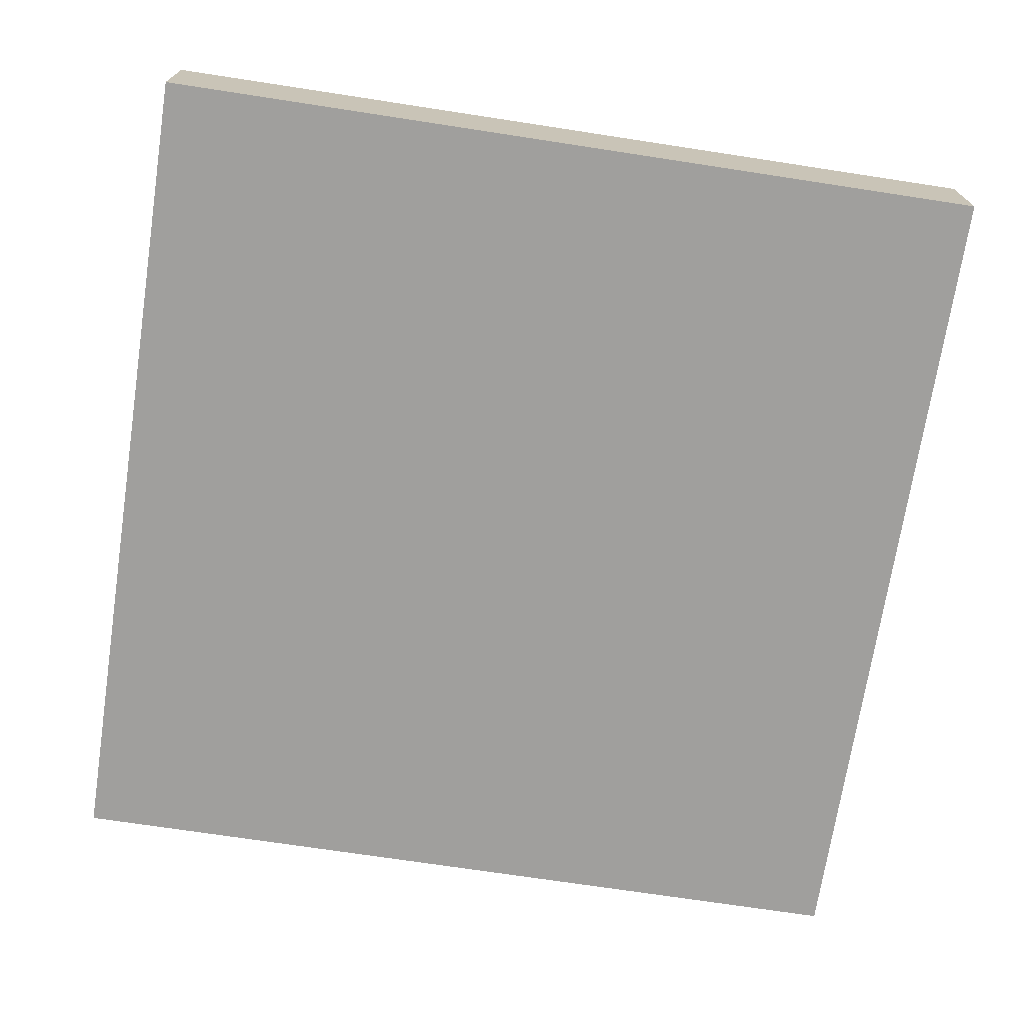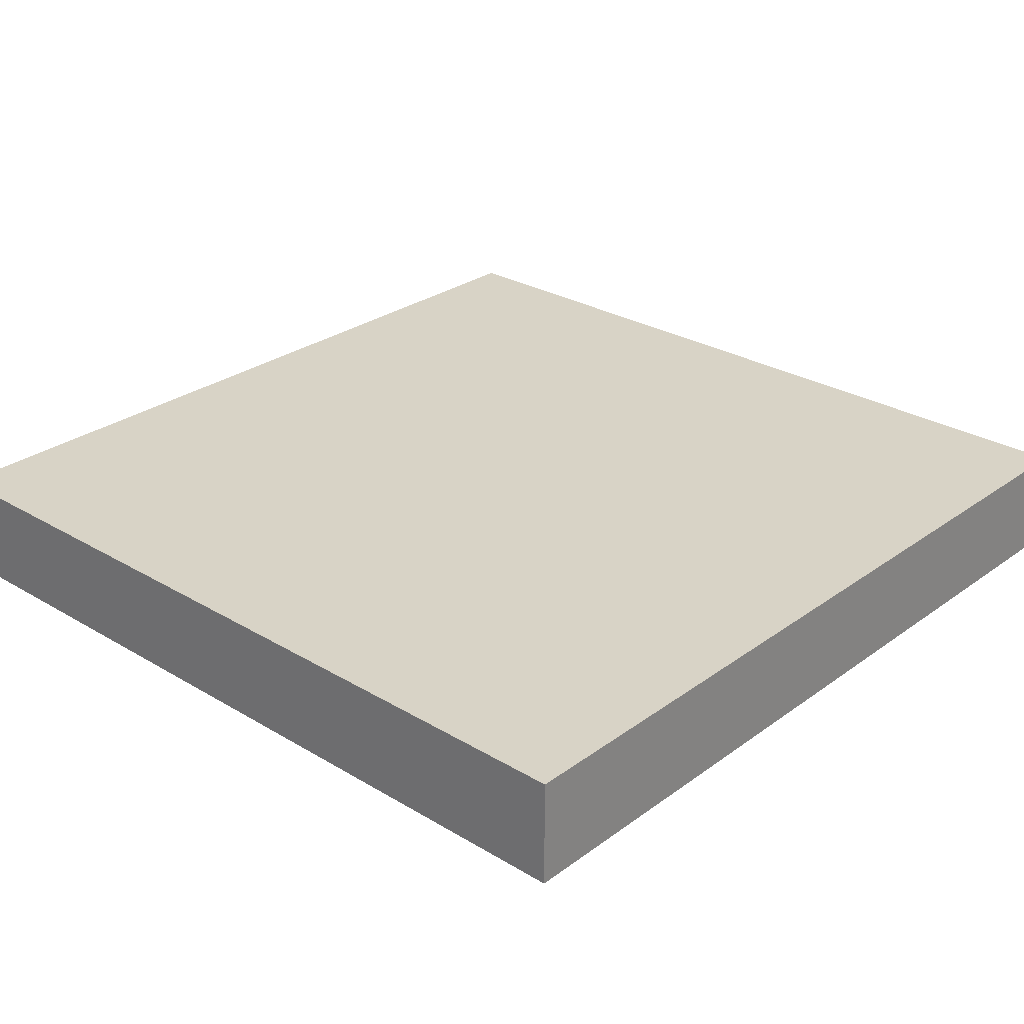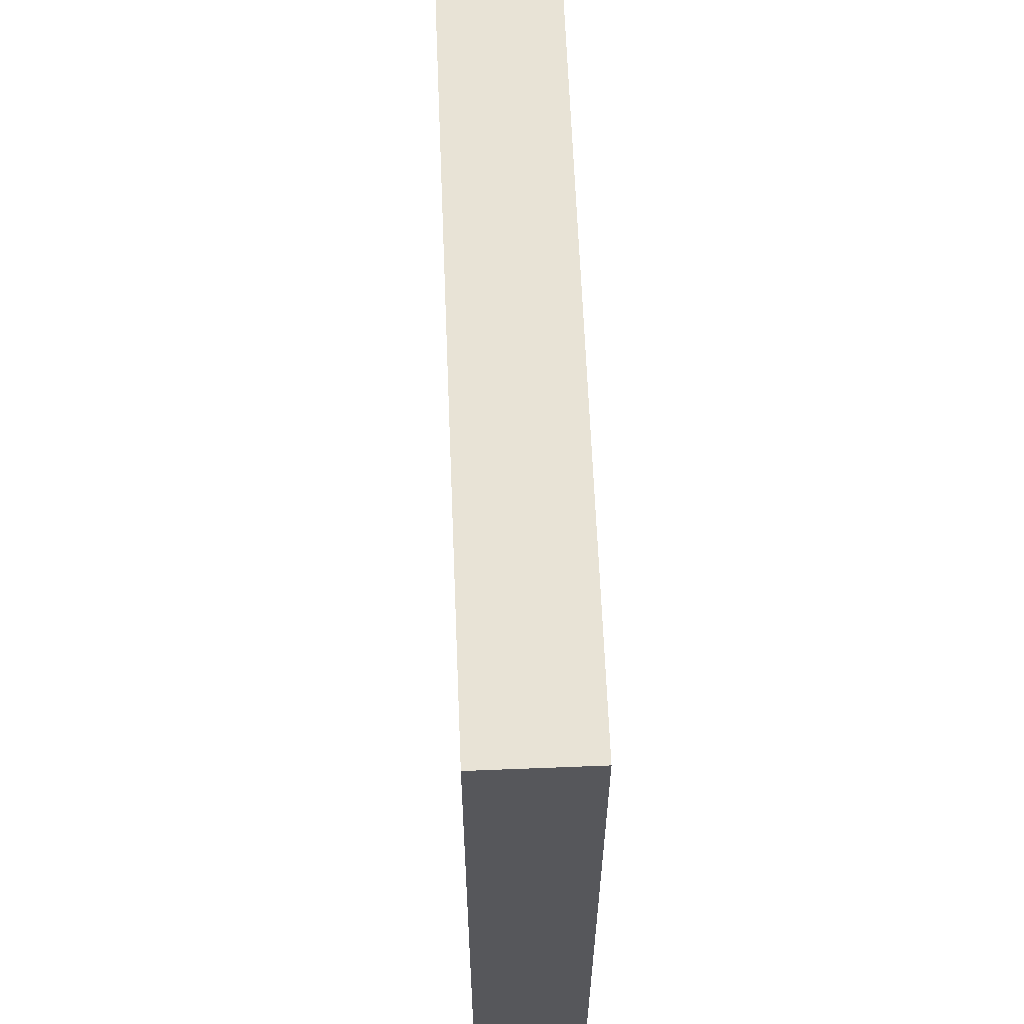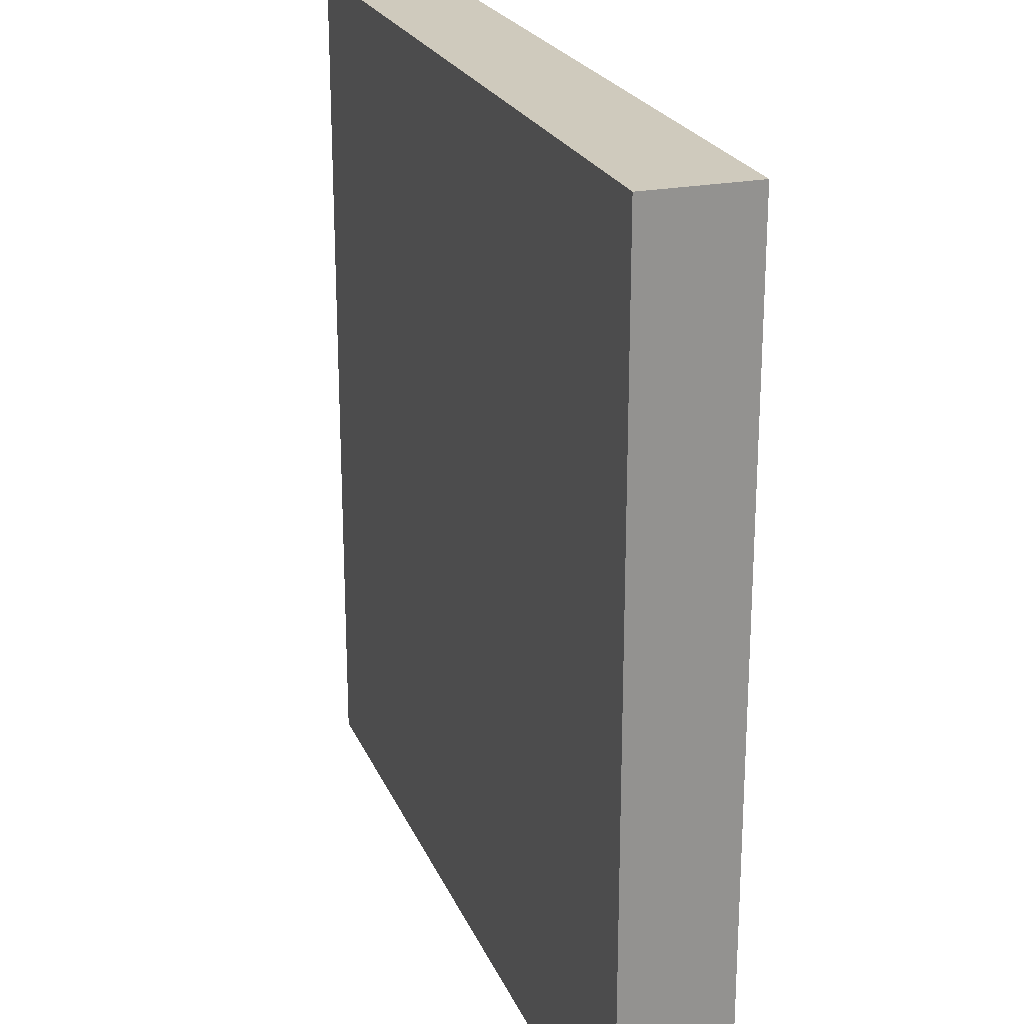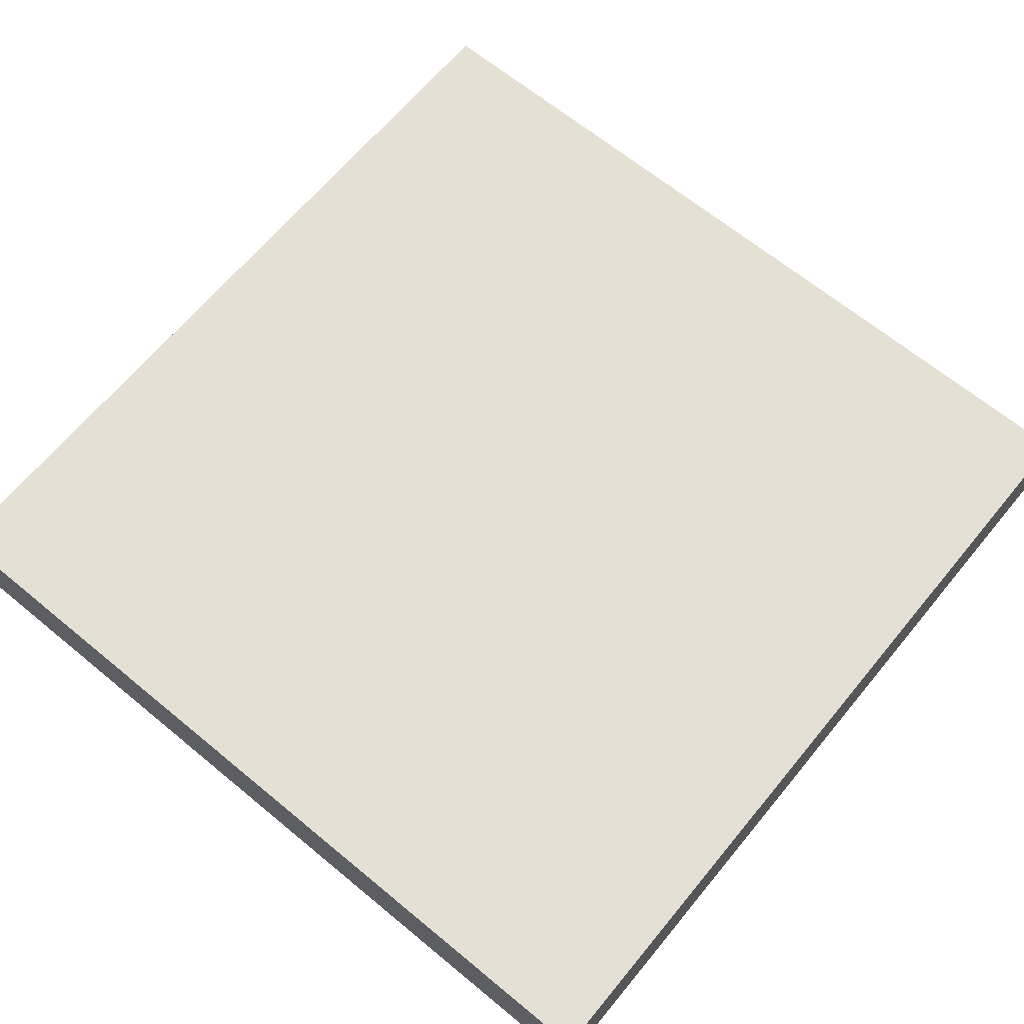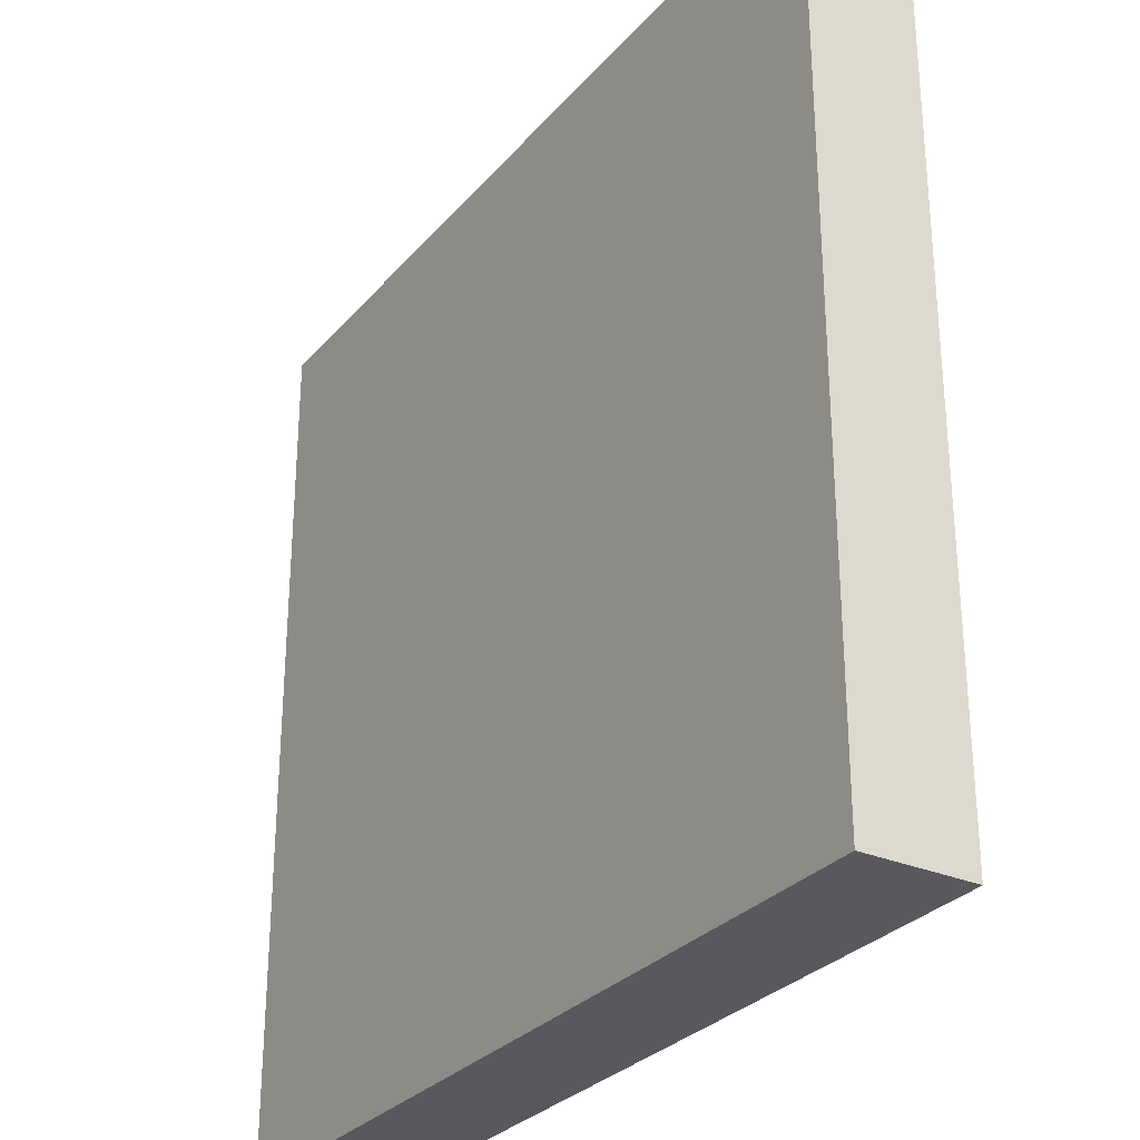
<metadata>
{"format":"obj","ext":"obj","renderer":"f3d","projection":"perspective","resolution":1024,"background":"white","views":[{"elev":-71.3,"azim":-98.7,"up":"+Z"},{"elev":27.9,"azim":-137.7,"up":"+Z"},{"elev":62.5,"azim":87.7,"up":"+Y"},{"elev":22.9,"azim":-108.7,"up":"+Y"},{"elev":66.2,"azim":-50.4,"up":"+Z"},{"elev":-29.4,"azim":57.6,"up":"+Y"}]}
</metadata>
<code>
v -48 113 0
v -48 112 0
v -48 112 1
v -48 113 1
v -47 112 0
v -47 112 1
v -47 113 0
v -47 113 1
v -48 114 0
v -48 114 1
v -47 114 0
v -47 114 1
v -48 115 0
v -48 115 1
v -47 115 0
v -47 115 1
v -48 116 0
v -48 116 1
v -47 116 0
v -47 116 1
v -48 117 0
v -48 117 1
v -47 117 0
v -47 117 1
v -48 118 0
v -48 118 1
v -47 118 0
v -47 118 1
v -48 119 0
v -48 119 1
v -47 119 0
v -47 119 1
v -48 120 0
v -48 120 1
v -47 120 1
v -47 120 0
v -46 112 0
v -46 112 1
v -46 113 0
v -46 113 1
v -46 114 0
v -46 114 1
v -46 115 0
v -46 115 1
v -46 116 0
v -46 116 1
v -46 117 0
v -46 117 1
v -46 118 0
v -46 118 1
v -46 119 0
v -46 119 1
v -46 120 1
v -46 120 0
v -45 112 0
v -45 112 1
v -45 113 0
v -45 113 1
v -45 114 0
v -45 114 1
v -45 115 0
v -45 115 1
v -45 116 0
v -45 116 1
v -45 117 0
v -45 117 1
v -45 118 0
v -45 118 1
v -45 119 0
v -45 119 1
v -45 120 1
v -45 120 0
v -44 112 0
v -44 112 1
v -44 113 0
v -44 113 1
v -44 114 0
v -44 114 1
v -44 115 0
v -44 115 1
v -44 116 0
v -44 116 1
v -44 117 0
v -44 117 1
v -44 118 0
v -44 118 1
v -44 119 0
v -44 119 1
v -44 120 1
v -44 120 0
v -43 112 0
v -43 112 1
v -43 113 0
v -43 113 1
v -43 114 0
v -43 114 1
v -43 115 0
v -43 115 1
v -43 116 0
v -43 116 1
v -43 117 0
v -43 117 1
v -43 118 0
v -43 118 1
v -43 119 0
v -43 119 1
v -43 120 1
v -43 120 0
v -42 112 0
v -42 112 1
v -42 113 0
v -42 113 1
v -42 114 0
v -42 114 1
v -42 115 0
v -42 115 1
v -42 116 0
v -42 116 1
v -42 117 0
v -42 117 1
v -42 118 0
v -42 118 1
v -42 119 0
v -42 119 1
v -42 120 1
v -42 120 0
v -41 112 0
v -41 112 1
v -41 113 0
v -41 113 1
v -41 114 0
v -41 114 1
v -41 115 0
v -41 115 1
v -41 116 0
v -41 116 1
v -41 117 0
v -41 117 1
v -41 118 0
v -41 118 1
v -41 119 0
v -41 119 1
v -41 120 1
v -41 120 0
v -40 113 1
v -40 112 1
v -40 112 0
v -40 113 0
v -40 114 1
v -40 114 0
v -40 115 1
v -40 115 0
v -40 116 1
v -40 116 0
v -40 117 1
v -40 117 0
v -40 118 1
v -40 118 0
v -40 119 1
v -40 119 0
v -40 120 1
v -40 120 0
g 101_Piece2_14_0
f 1 2 3 4
f 3 2 5 6
f 7 5 2 1
f 4 3 6 8
f 9 1 4 10
f 11 7 1 9
f 10 4 8 12
f 13 9 10 14
f 15 11 9 13
f 14 10 12 16
f 17 13 14 18
f 19 15 13 17
f 18 14 16 20
f 21 17 18 22
f 23 19 17 21
f 22 18 20 24
f 25 21 22 26
f 27 23 21 25
f 26 22 24 28
f 29 25 26 30
f 31 27 25 29
f 30 26 28 32
f 33 29 30 34
f 33 34 35 36
f 36 31 29 33
f 34 30 32 35
f 6 5 37 38
f 39 37 5 7
f 8 6 38 40
f 41 39 7 11
f 12 8 40 42
f 43 41 11 15
f 16 12 42 44
f 45 43 15 19
f 20 16 44 46
f 47 45 19 23
f 24 20 46 48
f 49 47 23 27
f 28 24 48 50
f 51 49 27 31
f 32 28 50 52
f 36 35 53 54
f 54 51 31 36
f 35 32 52 53
f 38 37 55 56
f 57 55 37 39
f 40 38 56 58
f 59 57 39 41
f 42 40 58 60
f 61 59 41 43
f 44 42 60 62
f 63 61 43 45
f 46 44 62 64
f 65 63 45 47
f 48 46 64 66
f 67 65 47 49
f 50 48 66 68
f 69 67 49 51
f 52 50 68 70
f 54 53 71 72
f 72 69 51 54
f 53 52 70 71
f 56 55 73 74
f 75 73 55 57
f 58 56 74 76
f 77 75 57 59
f 60 58 76 78
f 79 77 59 61
f 62 60 78 80
f 81 79 61 63
f 64 62 80 82
f 83 81 63 65
f 66 64 82 84
f 85 83 65 67
f 68 66 84 86
f 87 85 67 69
f 70 68 86 88
f 72 71 89 90
f 90 87 69 72
f 71 70 88 89
f 74 73 91 92
f 93 91 73 75
f 76 74 92 94
f 95 93 75 77
f 78 76 94 96
f 97 95 77 79
f 80 78 96 98
f 99 97 79 81
f 82 80 98 100
f 101 99 81 83
f 84 82 100 102
f 103 101 83 85
f 86 84 102 104
f 105 103 85 87
f 88 86 104 106
f 90 89 107 108
f 108 105 87 90
f 89 88 106 107
f 92 91 109 110
f 111 109 91 93
f 94 92 110 112
f 113 111 93 95
f 96 94 112 114
f 115 113 95 97
f 98 96 114 116
f 117 115 97 99
f 100 98 116 118
f 119 117 99 101
f 102 100 118 120
f 121 119 101 103
f 104 102 120 122
f 123 121 103 105
f 106 104 122 124
f 108 107 125 126
f 126 123 105 108
f 107 106 124 125
f 110 109 127 128
f 129 127 109 111
f 112 110 128 130
f 131 129 111 113
f 114 112 130 132
f 133 131 113 115
f 116 114 132 134
f 135 133 115 117
f 118 116 134 136
f 137 135 117 119
f 120 118 136 138
f 139 137 119 121
f 122 120 138 140
f 141 139 121 123
f 124 122 140 142
f 126 125 143 144
f 144 141 123 126
f 125 124 142 143
f 145 146 147 148
f 128 127 147 146
f 148 147 127 129
f 130 128 146 145
f 149 145 148 150
f 150 148 129 131
f 132 130 145 149
f 151 149 150 152
f 152 150 131 133
f 134 132 149 151
f 153 151 152 154
f 154 152 133 135
f 136 134 151 153
f 155 153 154 156
f 156 154 135 137
f 138 136 153 155
f 157 155 156 158
f 158 156 137 139
f 140 138 155 157
f 159 157 158 160
f 160 158 139 141
f 142 140 157 159
f 161 159 160 162
f 144 143 161 162
f 162 160 141 144
f 143 142 159 161

</code>
